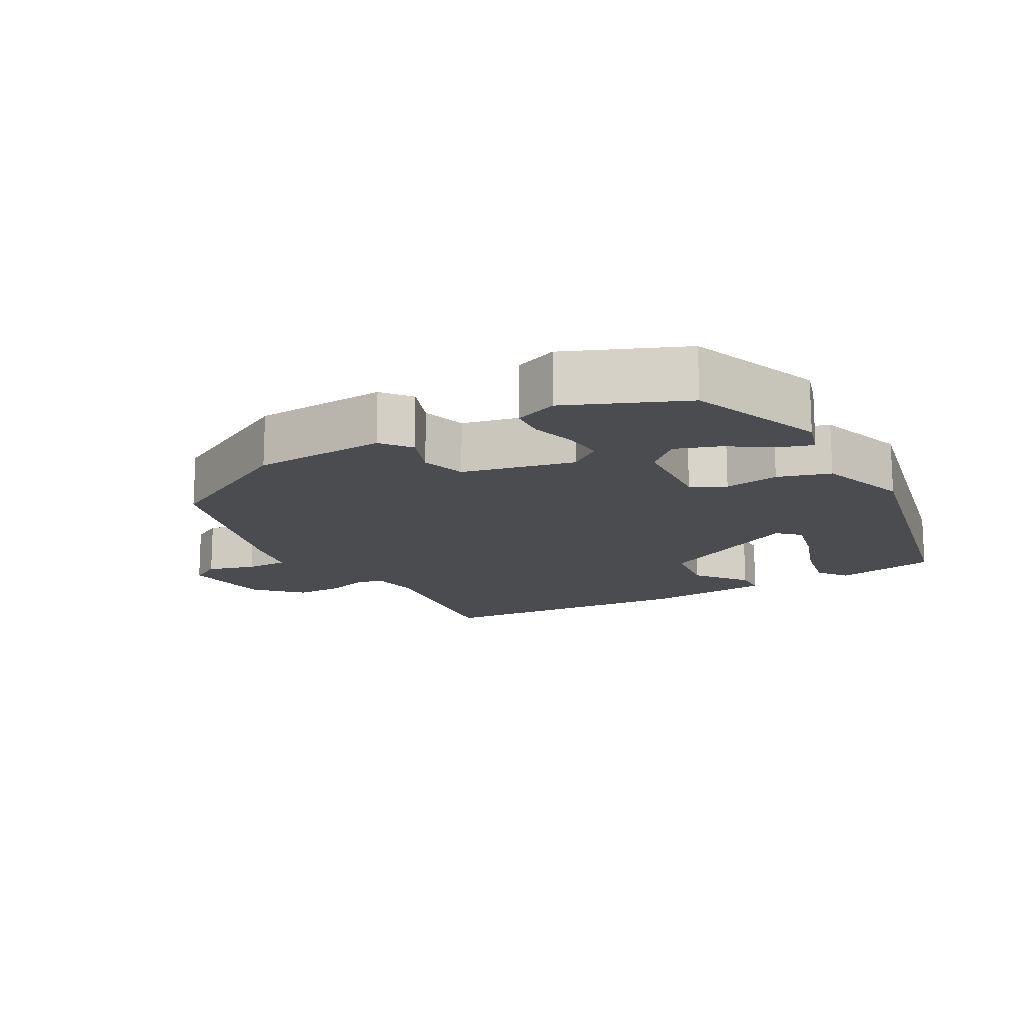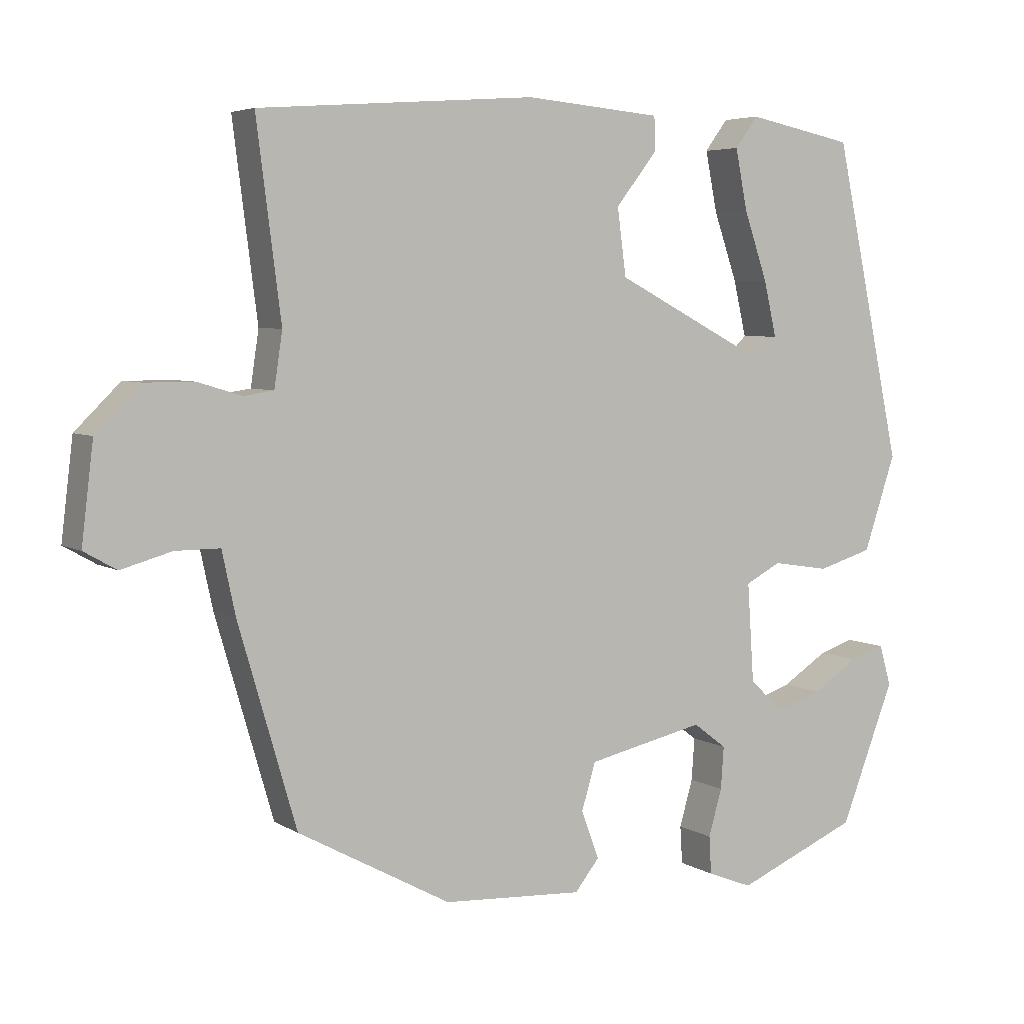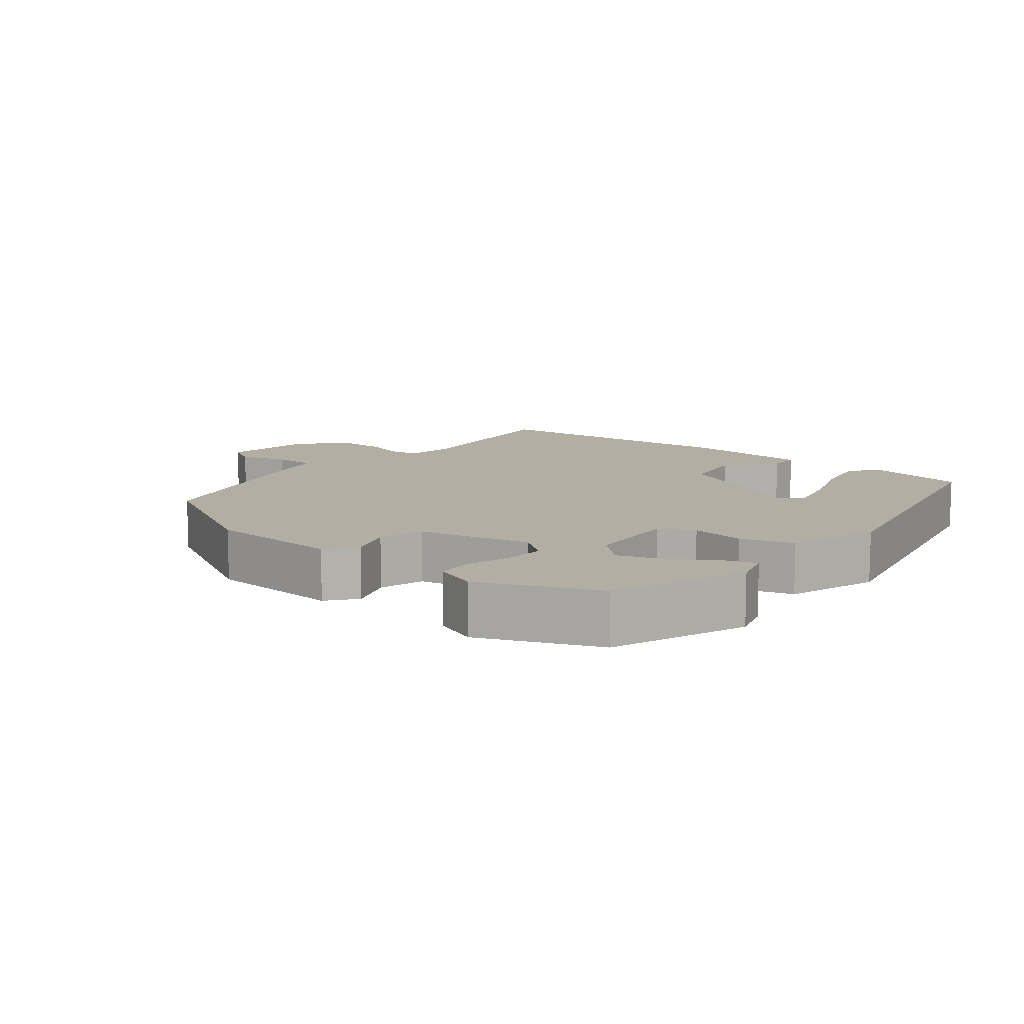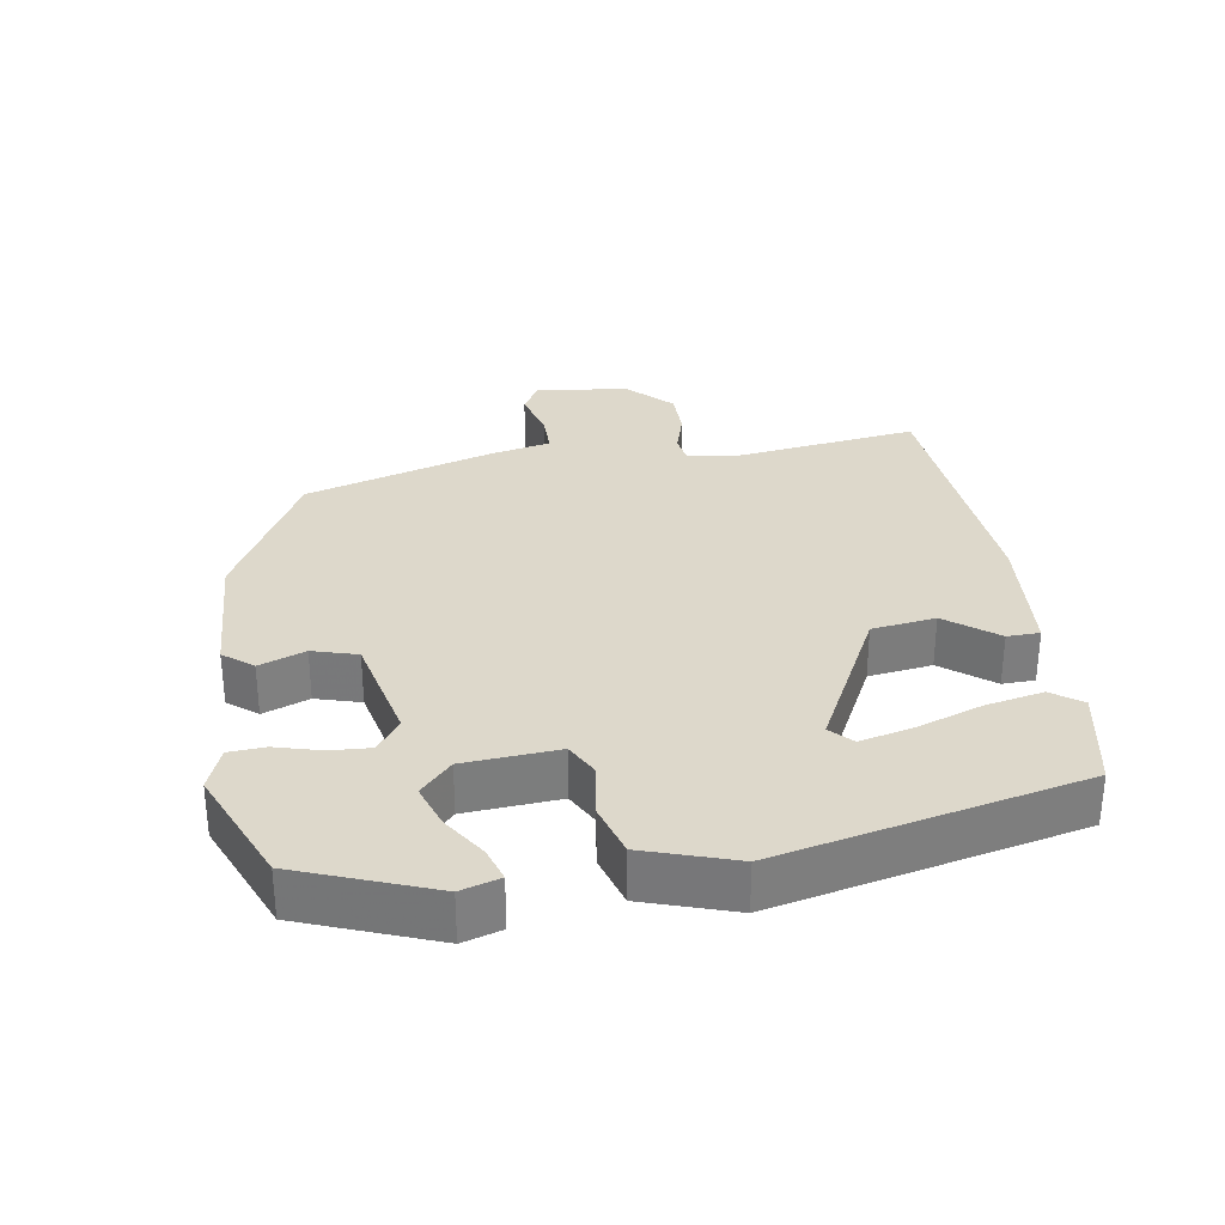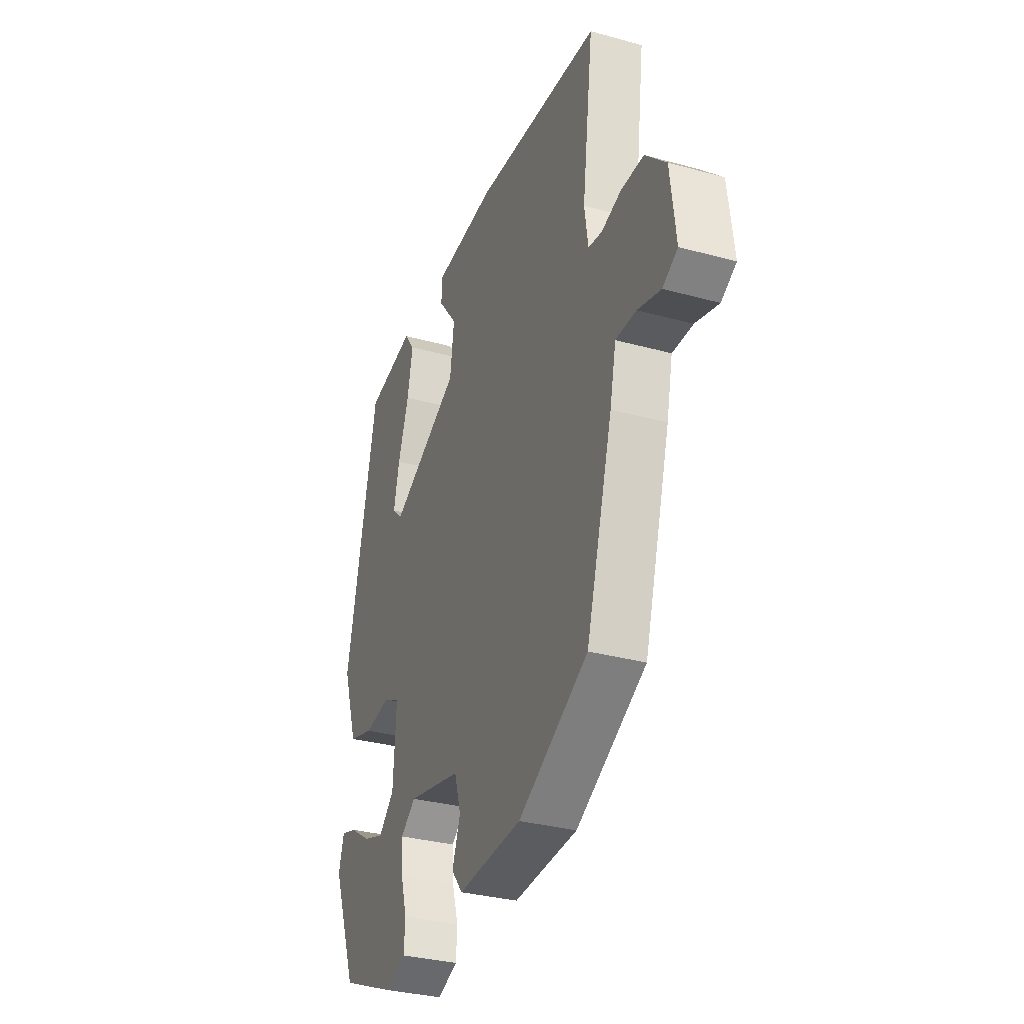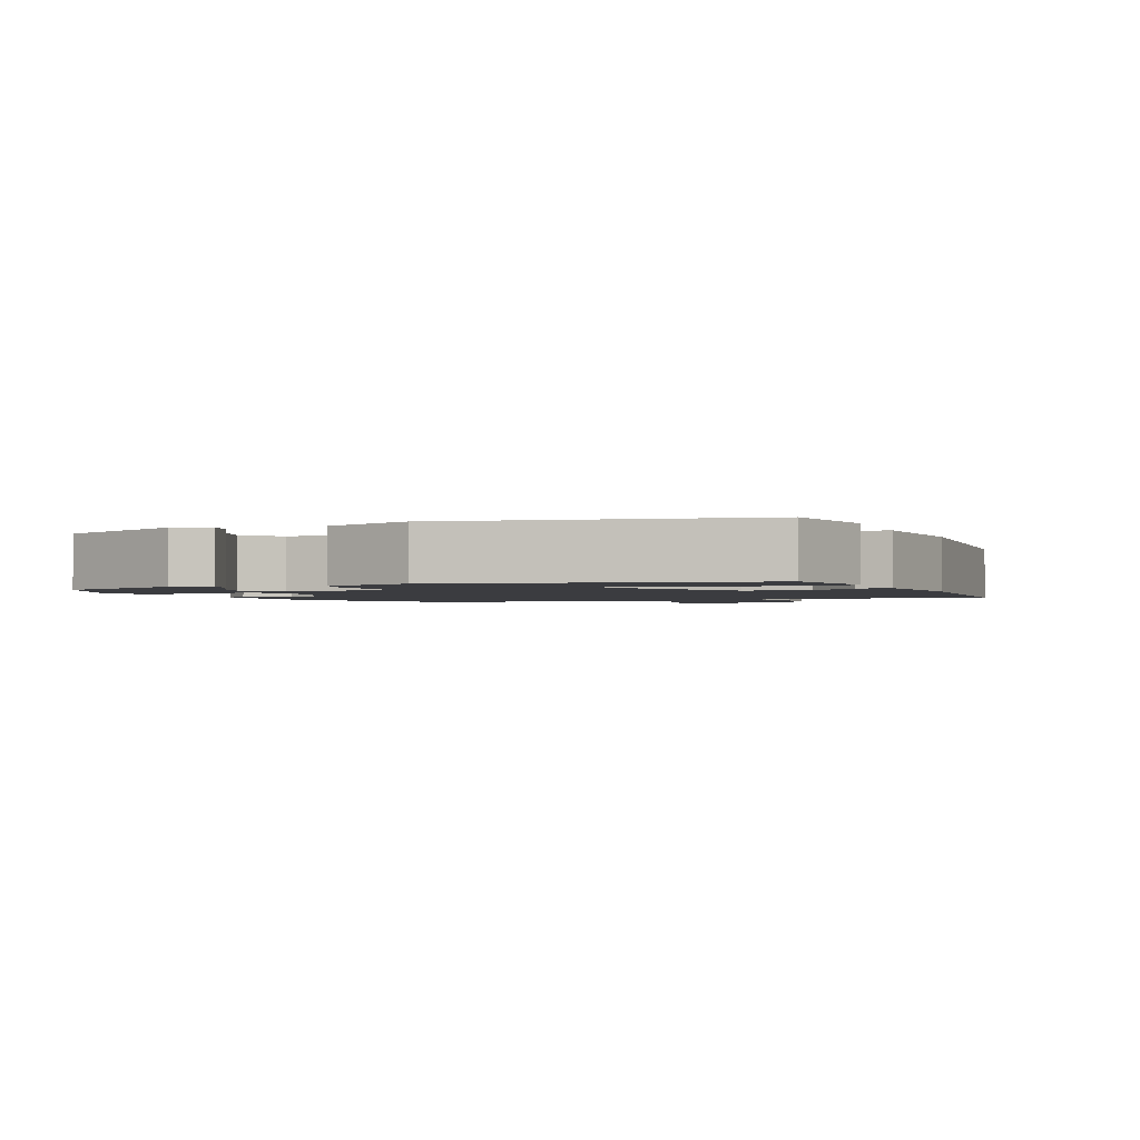
<metadata>
{"format":"obj","ext":"obj","renderer":"f3d","projection":"perspective","resolution":1024,"background":"white","views":[{"elev":-15.2,"azim":-150.8,"up":"+Y"},{"elev":5.1,"azim":150.3,"up":"+Z"},{"elev":11.0,"azim":-141.3,"up":"+Y"},{"elev":31.3,"azim":-99.4,"up":"+Y"},{"elev":-32.2,"azim":68.9,"up":"+Z"},{"elev":-2.0,"azim":-66.8,"up":"+Y"}]}
</metadata>
<code>
v 0.456 0.07 -0.393
v 0.25 0.07 -0.505
v 0.061 0.07 -0.516
v 0.028 0.07 -0.475
v 0.052 0.07 -0.41
v 0.033 0.07 -0.347
v -0.125 0.07 -0.312
v -0.17 0.07 -0.346
v -0.166 0.07 -0.403
v -0.148 0.07 -0.466
v -0.151 0.07 -0.517
v -0.212 0.07 -0.541
v -0.377 0.07 -0.472
v -0.45 0.07 -0.284
v -0.434 0.07 -0.229
v -0.387 0.07 -0.244
v -0.325 0.07 -0.284
v -0.263 0.07 -0.305
v -0.217 0.07 -0.261
v -0.208 0.07 -0.128
v -0.256 0.07 -0.103
v -0.333 0.07 -0.115
v -0.407 0.07 -0.093
v -0.45 0.07 0.035
v -0.358 0.07 0.463
v -0.214 0.07 0.492
v -0.183 0.07 0.45
v -0.199 0.07 0.369
v -0.231 0.07 0.276
v -0.248 0.07 0.202
v -0.218 0.07 0.173
v -0.011 0.07 0.28
v 0.001 0.07 0.37
v -0.055 0.07 0.441
v -0.054 0.07 0.487
v 0.13 0.07 0.503
v 0.504 0.07 0.475
v 0.471 0.07 0.217
v 0.482 0.07 0.144
v 0.522 0.07 0.138
v 0.581 0.07 0.156
v 0.647 0.07 0.156
v 0.708 0.07 0.096
v 0.724 0.07 -0.035
v 0.68 0.07 -0.06
v 0.612 0.07 -0.041
v 0.552 0.07 -0.041
v 0.534 0.07 -0.125
v 0.456 0 -0.393
v 0.25 0 -0.505
v 0.061 0 -0.516
v 0.028 0 -0.475
v 0.052 0 -0.41
v 0.033 0 -0.347
v -0.125 0 -0.312
v -0.17 0 -0.346
v -0.166 0 -0.403
v -0.148 0 -0.466
v -0.151 0 -0.517
v -0.212 0 -0.541
v -0.377 0 -0.472
v -0.45 0 -0.284
v -0.434 0 -0.229
v -0.387 0 -0.244
v -0.325 0 -0.284
v -0.263 0 -0.305
v -0.217 0 -0.261
v -0.208 0 -0.128
v -0.256 0 -0.103
v -0.333 0 -0.115
v -0.407 0 -0.093
v -0.45 0 0.035
v -0.358 0 0.463
v -0.214 0 0.492
v -0.183 0 0.45
v -0.199 0 0.369
v -0.231 0 0.276
v -0.248 0 0.202
v -0.218 0 0.173
v -0.011 0 0.28
v 0.001 0 0.37
v -0.055 0 0.441
v -0.054 0 0.487
v 0.13 0 0.503
v 0.504 0 0.475
v 0.471 0 0.217
v 0.482 0 0.144
v 0.522 0 0.138
v 0.581 0 0.156
v 0.647 0 0.156
v 0.708 0 0.096
v 0.724 0 -0.035
v 0.68 0 -0.06
v 0.612 0 -0.041
v 0.552 0 -0.041
v 0.534 0 -0.125
f 47 48 1 2
f 43 44 45 46
f 43 46 47
f 40 41 42 43
f 39 40 43 47
f 35 36 37 38
f 33 34 35 38
f 32 33 38 39
f 31 32 39 47
f 26 27 28 29
f 26 29 30
f 25 26 30
f 24 25 30
f 21 22 23 24
f 20 21 24 30
f 14 15 16 17
f 14 17 18
f 13 14 18
f 12 13 18 19
f 9 10 11 12
f 8 9 12 19
f 2 3 4 5
f 2 5 6
f 31 47 2 6
f 20 30 31 6
f 7 8 19 20
f 6 7 20
f 50 49 96 95
f 94 93 92 91
f 95 94 91
f 91 90 89 88
f 95 91 88 87
f 86 85 84 83
f 86 83 82 81
f 87 86 81 80
f 95 87 80 79
f 77 76 75 74
f 78 77 74
f 78 74 73
f 78 73 72
f 72 71 70 69
f 78 72 69 68
f 65 64 63 62
f 66 65 62
f 66 62 61
f 67 66 61 60
f 60 59 58 57
f 67 60 57 56
f 53 52 51 50
f 54 53 50
f 54 50 95 79
f 54 79 78 68
f 68 67 56 55
f 68 55 54
f 1 49 50 2
f 2 50 51 3
f 3 51 52 4
f 4 52 53 5
f 5 53 54 6
f 6 54 55 7
f 7 55 56 8
f 8 56 57 9
f 9 57 58 10
f 10 58 59 11
f 11 59 60 12
f 12 60 61 13
f 13 61 62 14
f 14 62 63 15
f 15 63 64 16
f 16 64 65 17
f 17 65 66 18
f 18 66 67 19
f 19 67 68 20
f 20 68 69 21
f 21 69 70 22
f 22 70 71 23
f 23 71 72 24
f 24 72 73 25
f 25 73 74 26
f 26 74 75 27
f 27 75 76 28
f 28 76 77 29
f 29 77 78 30
f 30 78 79 31
f 31 79 80 32
f 32 80 81 33
f 33 81 82 34
f 34 82 83 35
f 35 83 84 36
f 36 84 85 37
f 37 85 86 38
f 38 86 87 39
f 39 87 88 40
f 40 88 89 41
f 41 89 90 42
f 42 90 91 43
f 43 91 92 44
f 44 92 93 45
f 45 93 94 46
f 46 94 95 47
f 47 95 96 48
f 48 96 49 1

</code>
